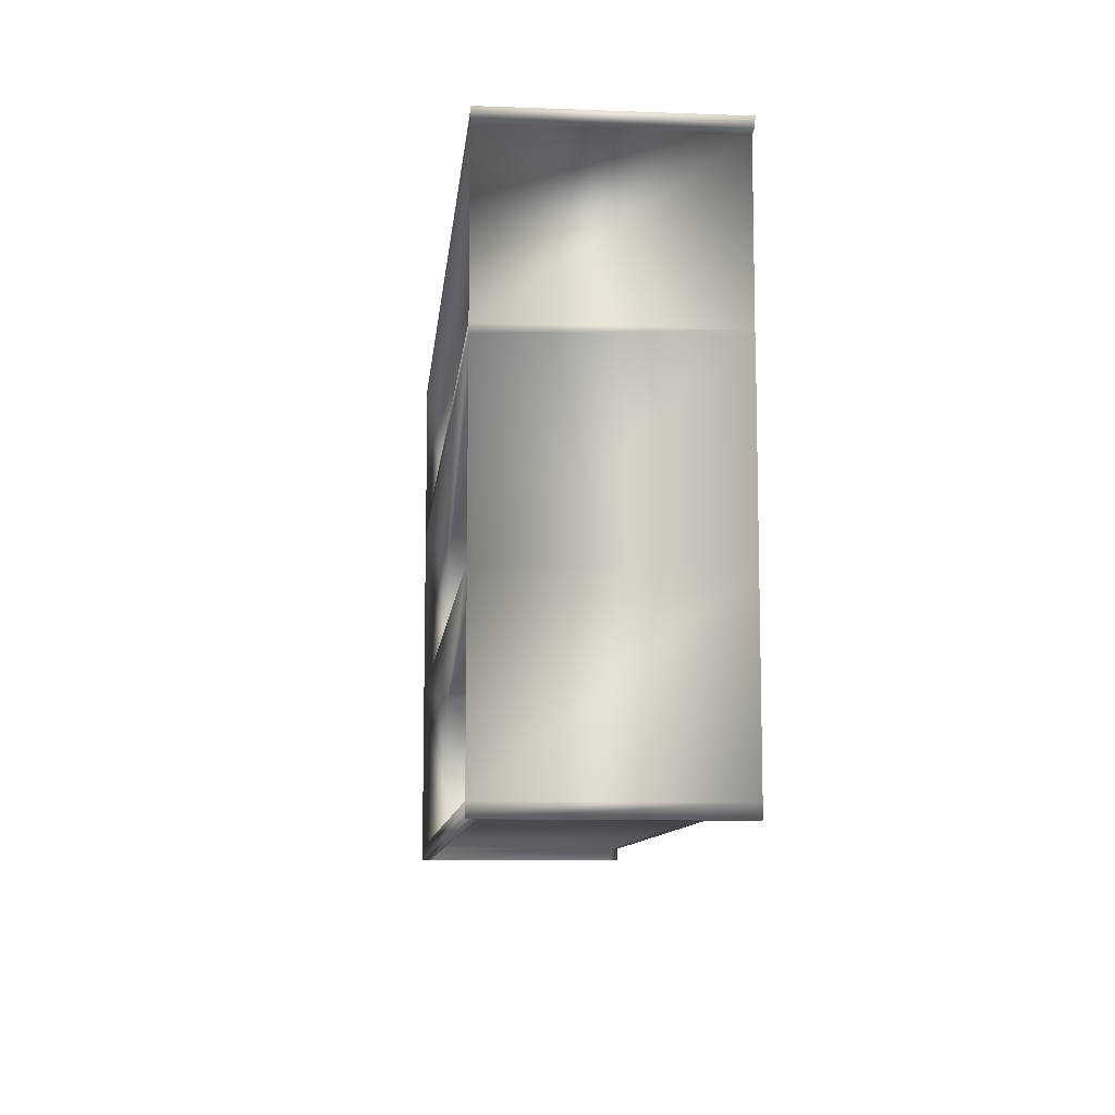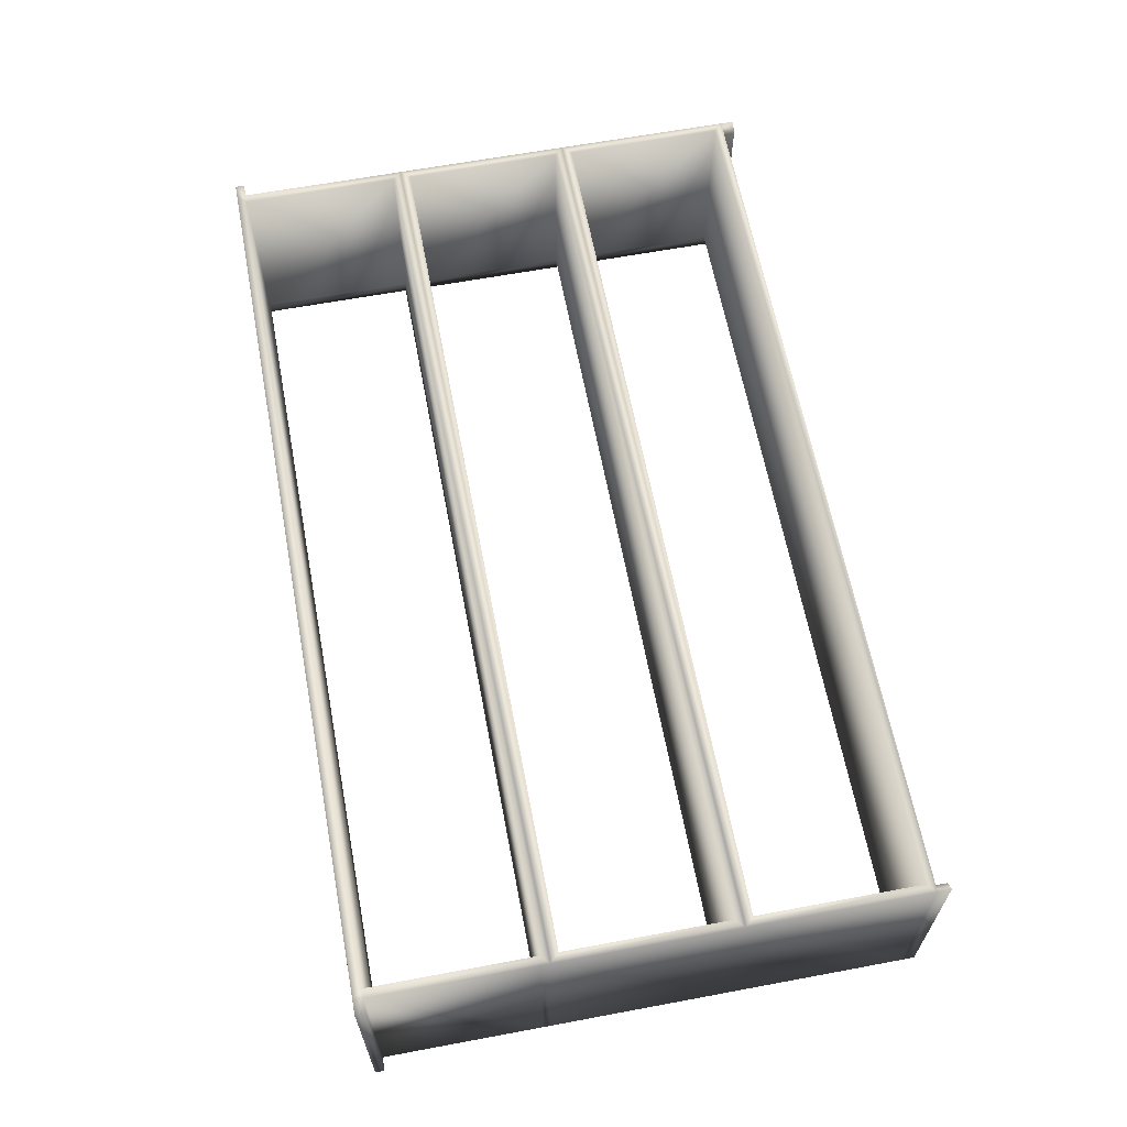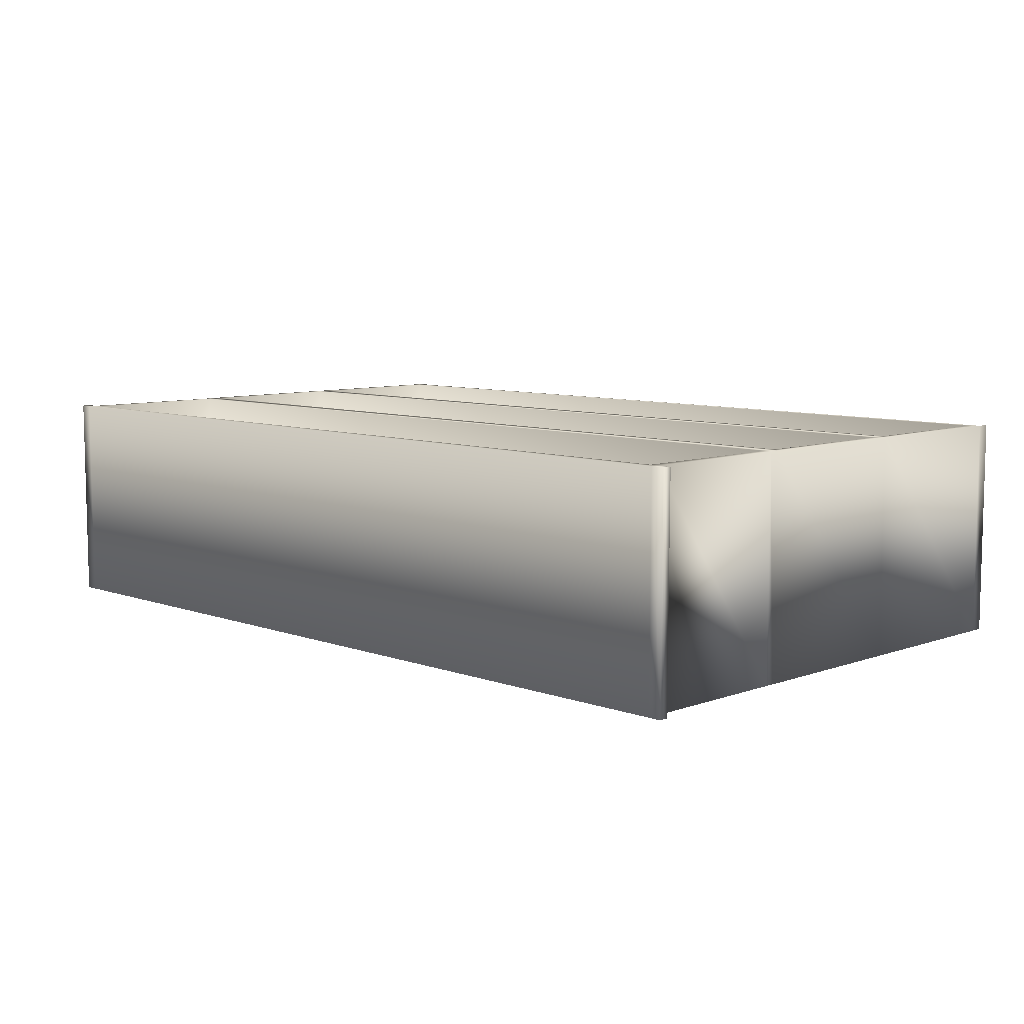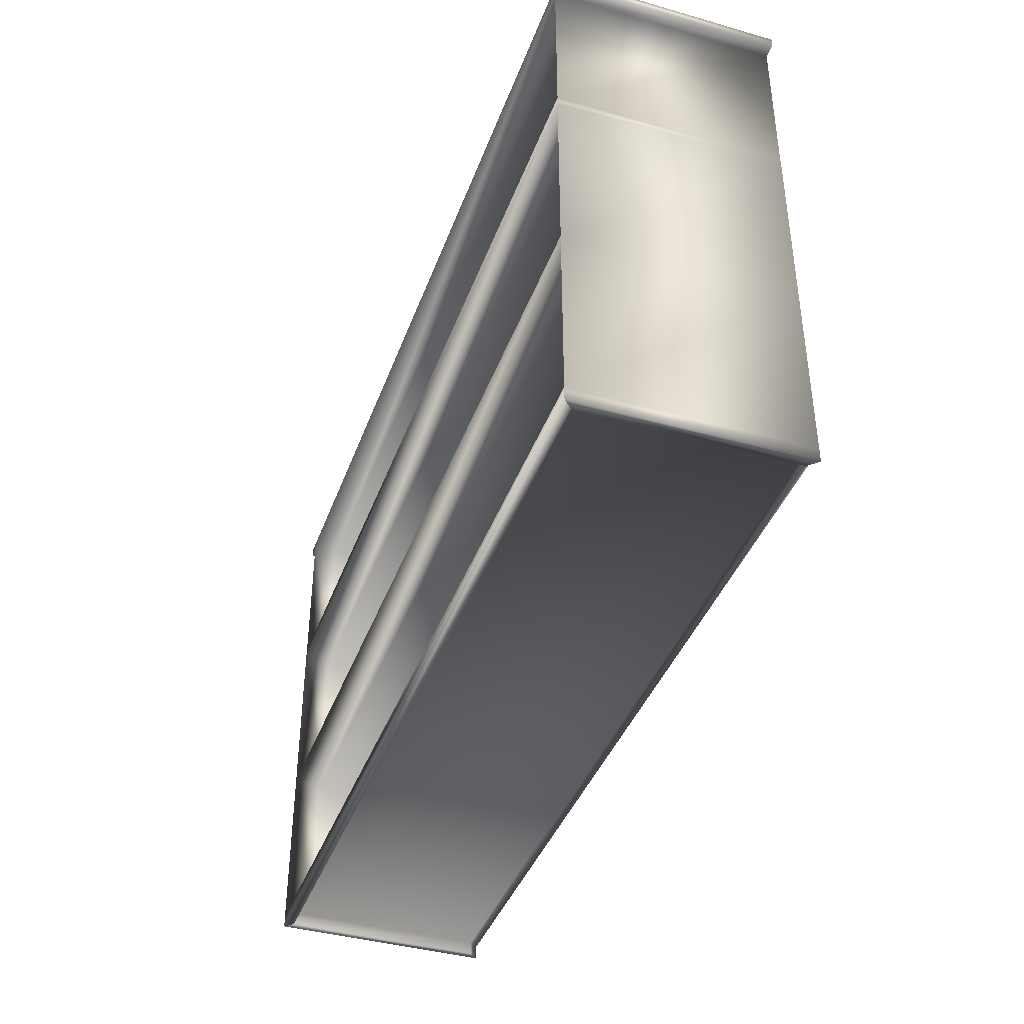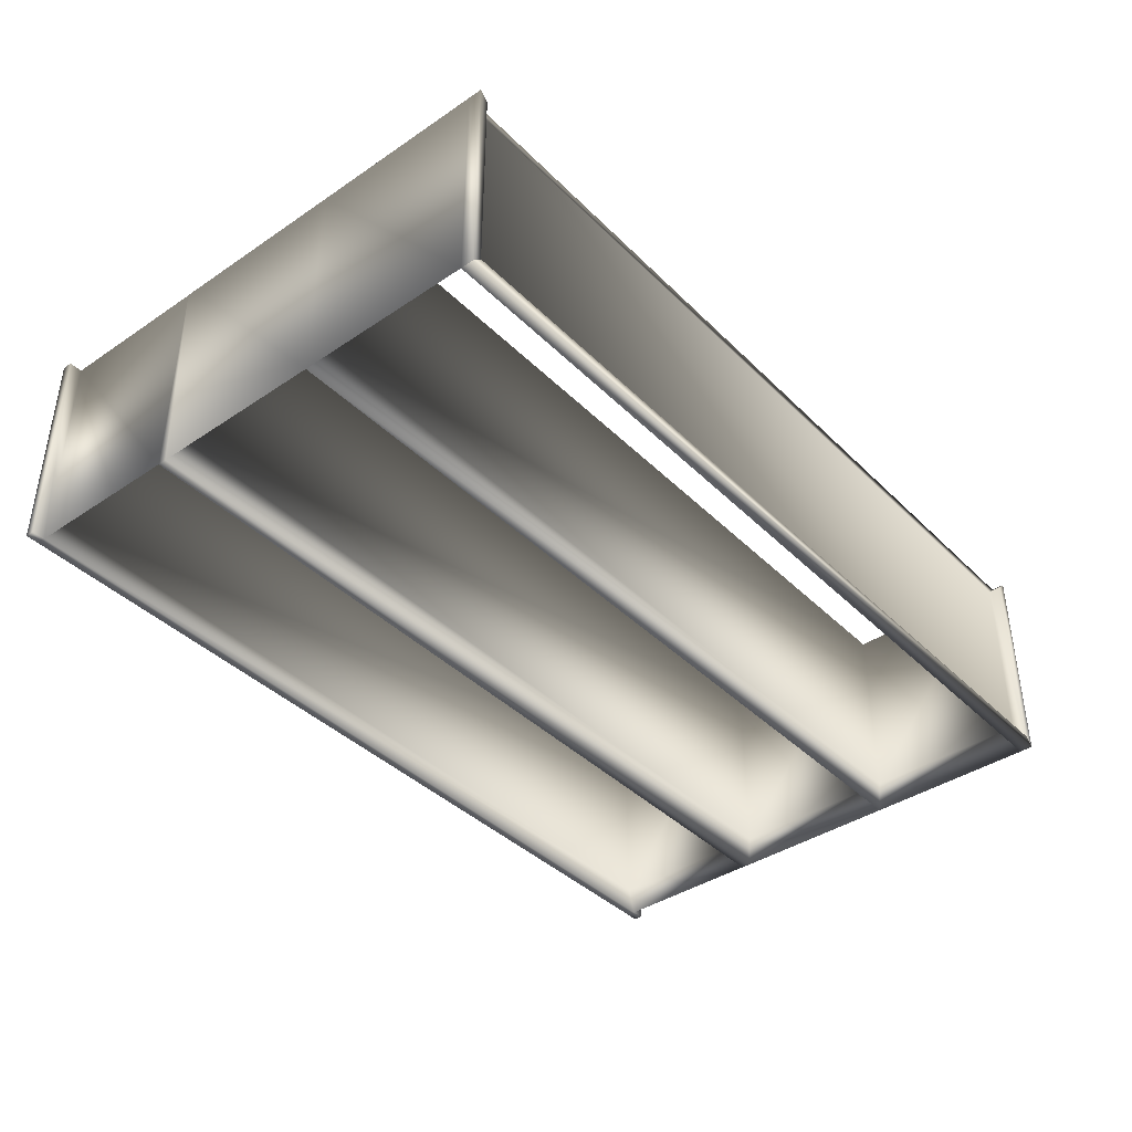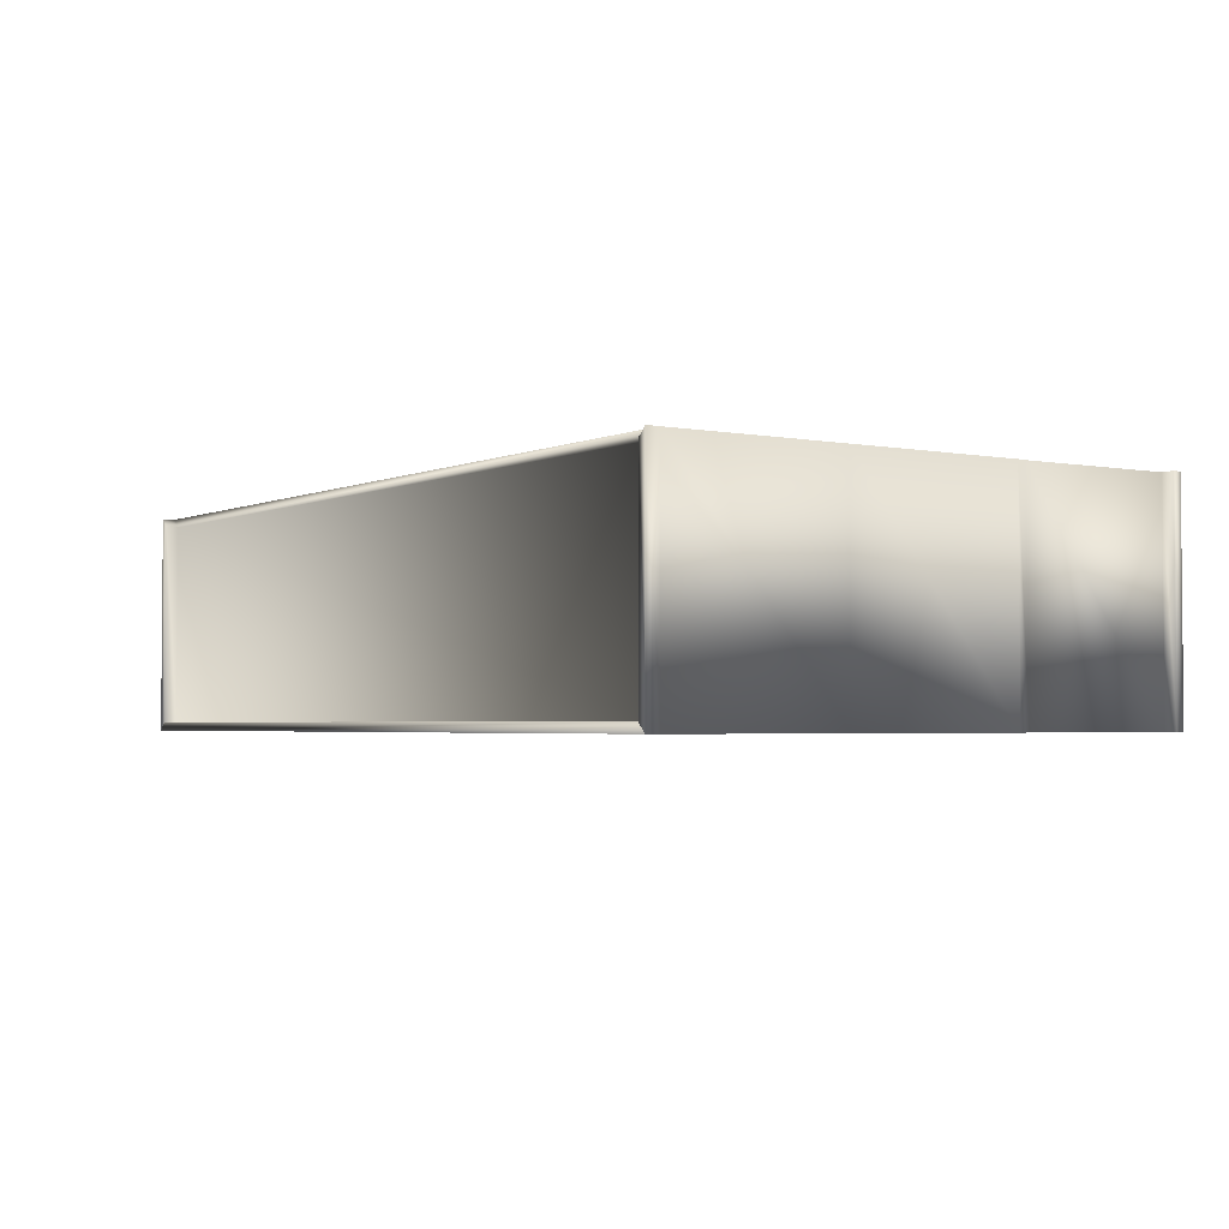
<metadata>
{"format":"obj","ext":"obj","renderer":"f3d","projection":"perspective","resolution":1024,"background":"white","views":[{"elev":-9.8,"azim":-95.5,"up":"+Y"},{"elev":63.2,"azim":-100.7,"up":"+Z"},{"elev":8.0,"azim":-134.9,"up":"+Z"},{"elev":-40.5,"azim":-109.2,"up":"+Y"},{"elev":-39.9,"azim":-50.2,"up":"+Z"},{"elev":-2.8,"azim":56.0,"up":"+Z"}]}
</metadata>
<code>
v  -49 1.807 11.5
v  -49 1.807 -11.5
v  49 1.807 -11.5
v  49 1.807 11.5
v  -50 61.81 12.5
v  50 61.81 12.5
v  50 61.81 -12.5
v  -50 61.81 -12.5
v  50 1.807 12.5
v  50 1.807 -12.5
v  50 21.81 -12.5
v  50 21.81 12.5
v  50 41.81 -12.5
v  50 41.81 12.5
v  50 42.8 12.47
v  50 42.92 -12.48
v  50 60.83 -12.48
v  50 60.8 12.5
v  -50 1.807 -12.5
v  -50 1.807 12.5
v  -50 21.81 12.5
v  -50 21.81 -12.5
v  -50 41.81 12.5
v  -50 41.81 -12.5
v  -50 42.81 -12.49
v  -50 42.77 12.47
v  -50 60.68 12.48
v  -50 60.77 -12.49
v  49 2.807 12.5
v  -49 2.807 12.5
v  49 20.81 12.5
v  -49 20.81 12.5
v  49 22.81 12.5
v  -49 22.81 12.5
v  49 40.81 12.5
v  -49 40.81 12.5
v  49 42.81 12.5
v  -49 42.81 12.5
v  49 60.81 12.5
v  -49 60.81 12.5
v  49 2.807 -9.5
v  -49 2.807 -9.5
v  49 20.81 -9.5
v  -49 20.81 -9.5
v  49 22.81 -9.5
v  -49 22.81 -9.5
v  49 40.81 -9.5
v  -49 40.81 -9.5
v  49 42.81 -9.5
v  -49 42.81 -9.5
v  49 60.81 -9.5
v  -49 60.81 -9.5
v  -50 0.3069 12.5
v  -50 0.3069 -12.5
v  -49 0.3069 -11.5
v  -49 0.3069 11.5
v  50 0.3069 -12.5
v  49 0.3069 -11.5
v  50 0.3069 12.5
v  49 0.3069 11.5
v  51.5 61.81 -12.5
v  51.5 61.81 12.5
v  51.5 60.81 12.5
v  51.5 60.81 -12.46
v  -51.5 61.81 12.5
v  -51.5 61.81 -12.5
v  -51.5 60.81 -12.48
v  -51.5 60.69 12.47
o dresser
g dresser
f 1 2 3 4
f 5 6 7 8
f 9 10 11 12
f 12 11 13 14
f 15 16 17 18
f 19 20 21 22
f 22 21 23 24
f 25 26 27 28
f 20 9 29 30
f 9 12 31 29
f 12 21 32 31
f 21 20 30 32
f 21 12 33 34
f 12 14 35 33
f 14 23 36 35
f 23 21 34 36
f 23 14 37 38
f 18 6 39
f 6 5 40 39
f 26 23 38
f 30 29 41 42
f 29 31 43 41
f 31 32 44 43
f 32 30 42 44
f 34 33 45 46
f 33 35 47 45
f 35 36 48 47
f 36 34 46 48
f 38 37 49 50
f 37 39 51 49
f 39 40 52 51
f 40 38 50 52
f 53 54 55 56
f 54 57 58 55
f 57 59 60 58
f 9 20 1 4
f 20 19 54 53
f 19 2 55 54
f 2 1 56 55
f 1 20 53 56
f 10 9 59 57
f 9 4 60 59
f 4 3 58 60
f 3 10 57 58
f 14 13 16 15
f 61 62 63 64
f 24 23 26 25
f 65 66 67 68
f 7 6 62 61
f 6 18 63 62
f 18 17 64 63
f 17 7 61 64
f 5 8 66 65
f 8 28 67 66
f 28 27 68 67
f 27 5 65 68
f 39 37 15 18
f 37 14 15
f 40 5 27
f 38 40 27 26
f 19 10 57 54
f 10 3 58 57
f 3 2 55 58
f 2 19 54 55
f 16 13 24 25
f 28 8 7 17
f 50 49 16 25
f 28 17 51 52
f 50 25 28 52
f 49 51 17 16
f 11 22 46 45
f 22 24 48 46
f 24 13 47 48
f 13 11 45 47
f 10 19 42 41
f 19 22 44 42
f 22 11 43 44
f 11 10 41 43

</code>
